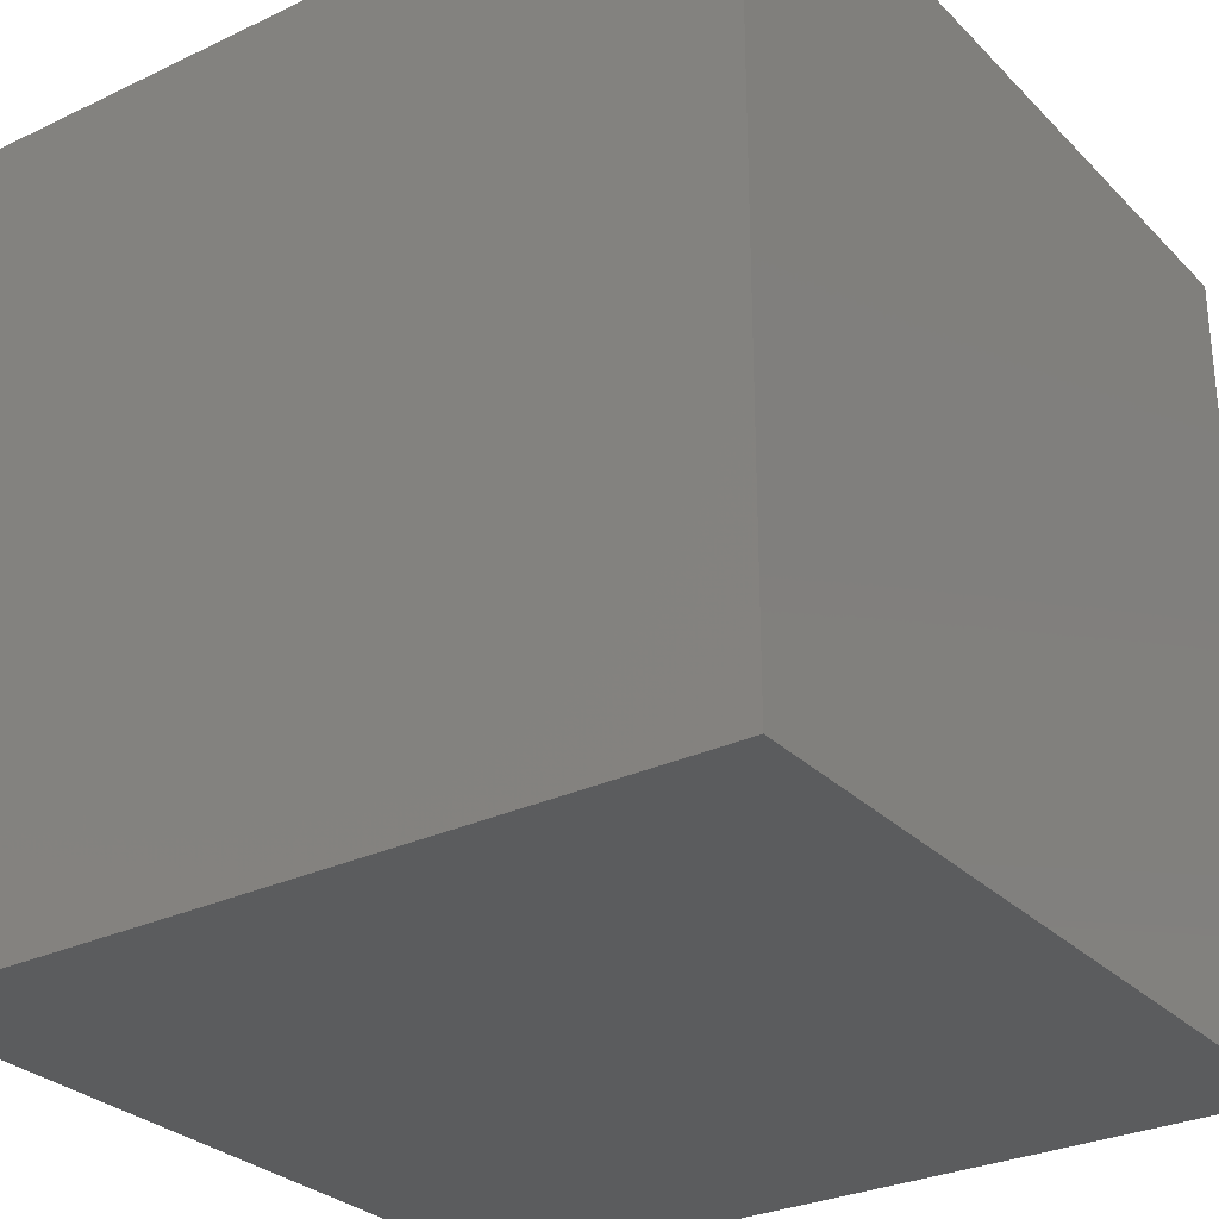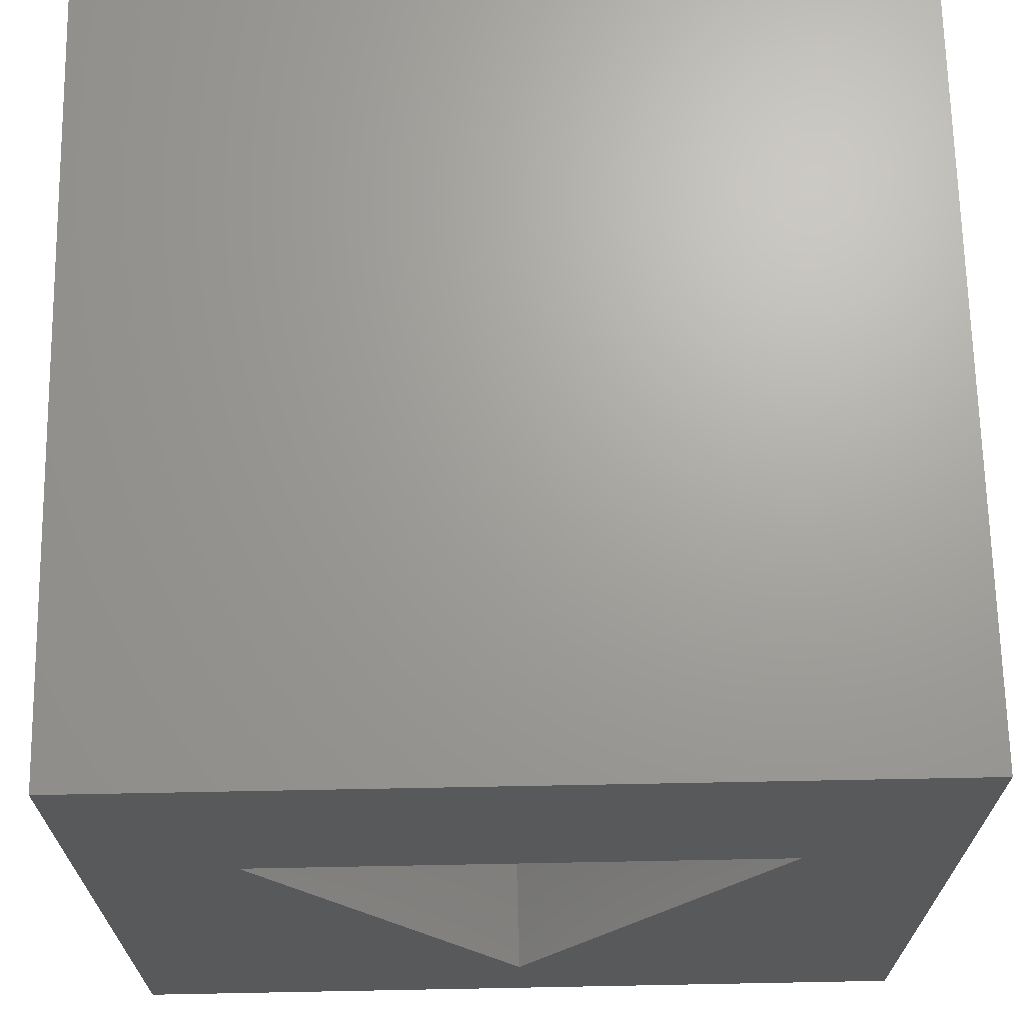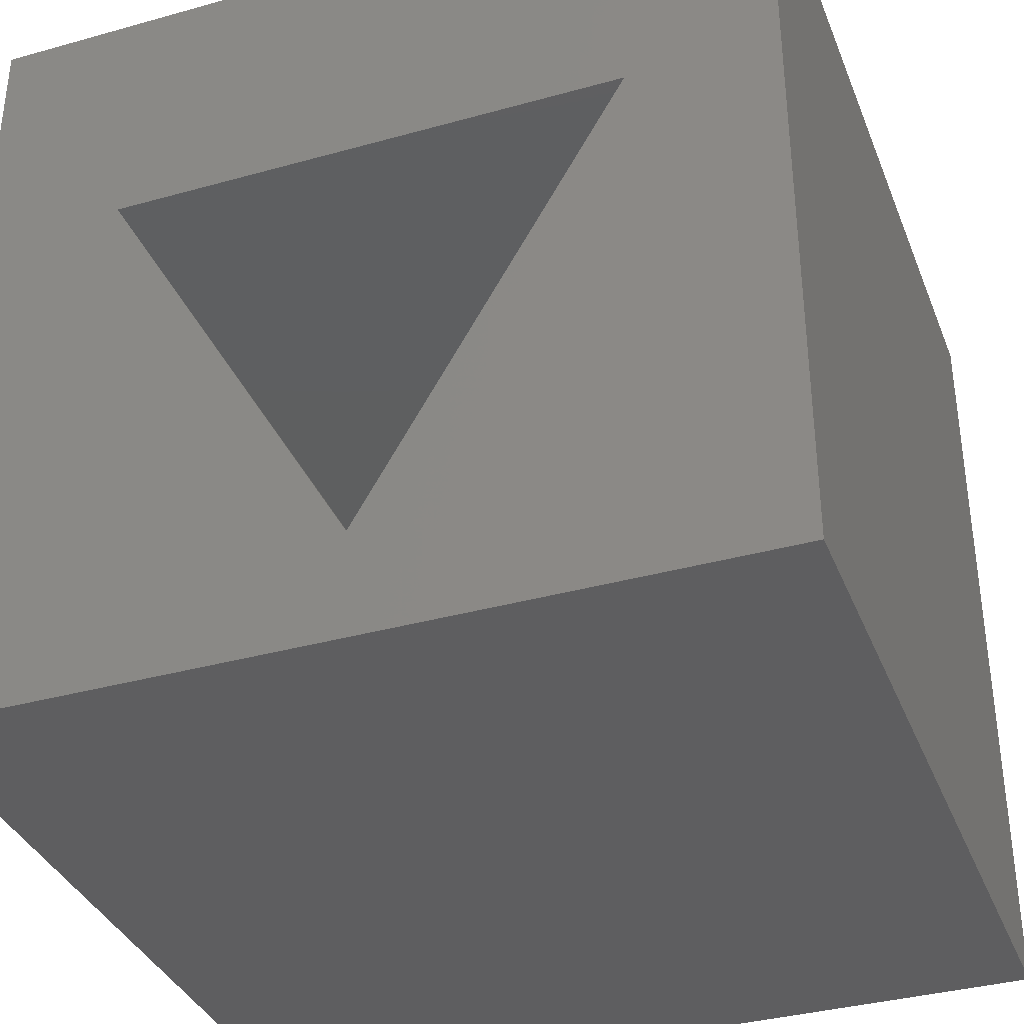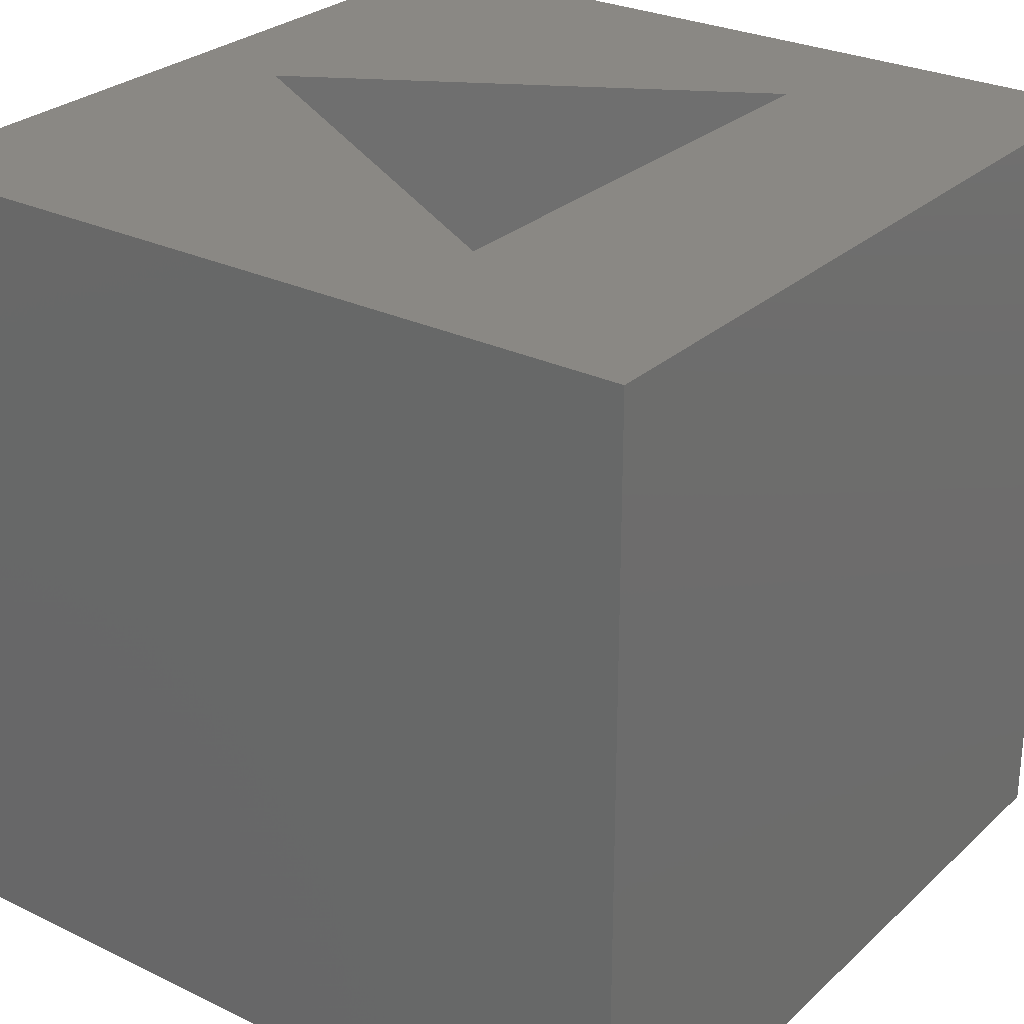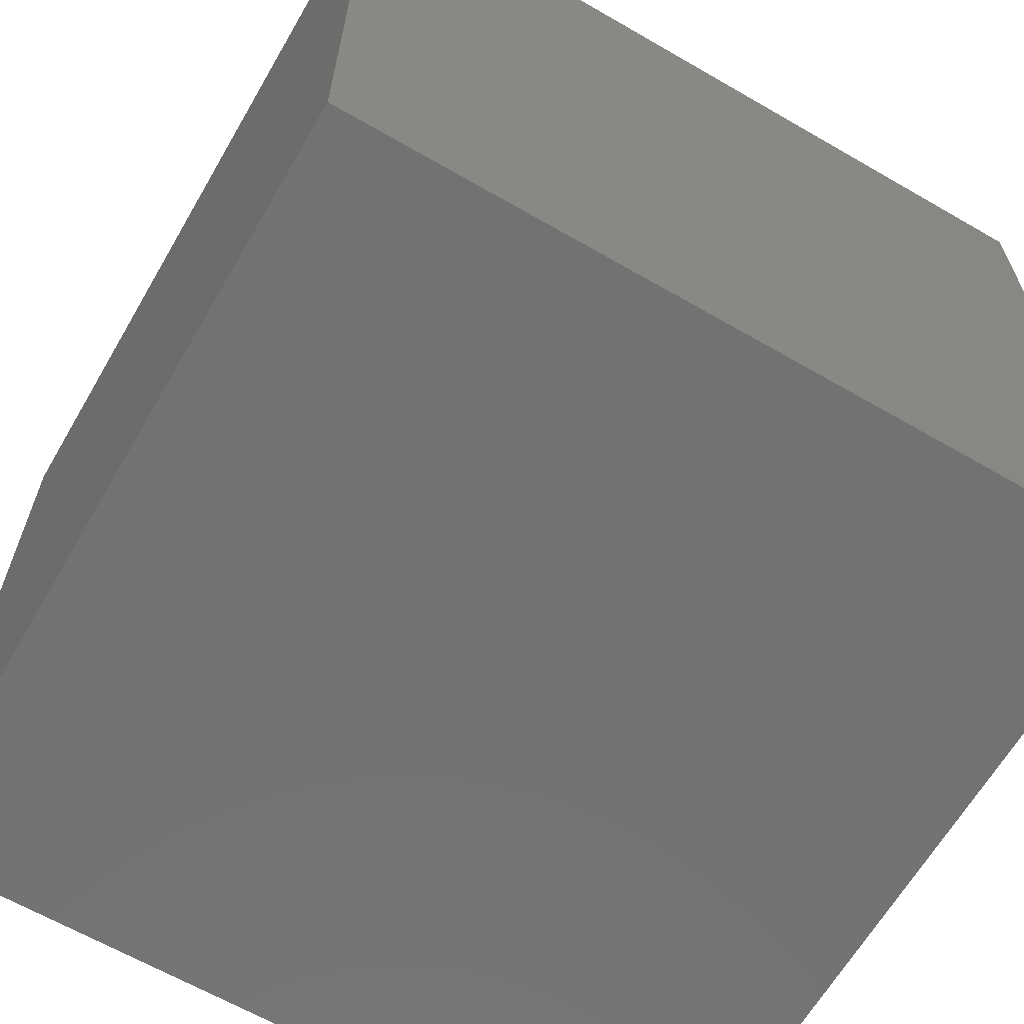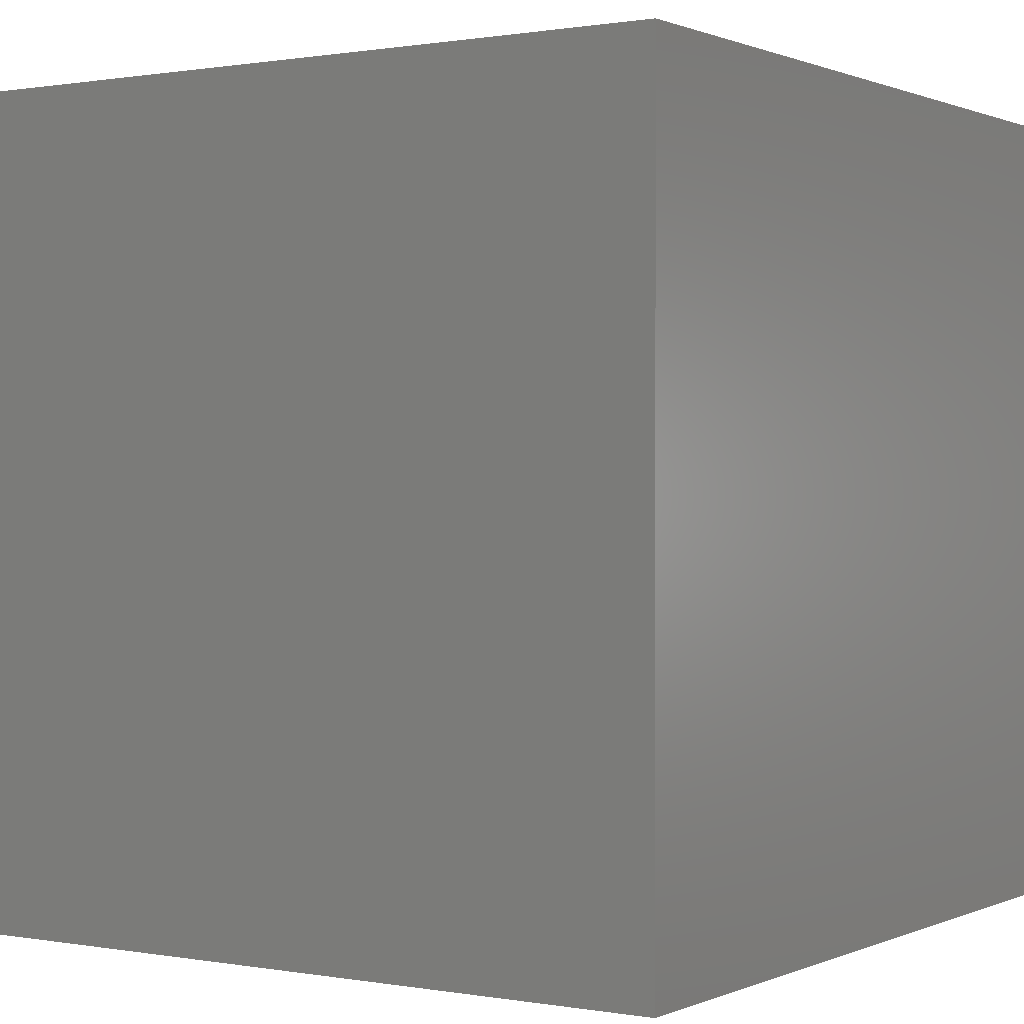
<metadata>
{"format":"stl","ext":"stl","renderer":"f3d","projection":"perspective","resolution":1024,"background":"white","views":[{"elev":-29.1,"azim":125.1,"up":"+Y"},{"elev":68.2,"azim":-1.1,"up":"+Y"},{"elev":-36.1,"azim":20.1,"up":"+Y"},{"elev":27.6,"azim":126.4,"up":"+Z"},{"elev":-64.5,"azim":-120.2,"up":"+Y"},{"elev":0.6,"azim":33.3,"up":"+Z"}]}
</metadata>
<code>
# stl→obj: 14 verts, 24 faces
v 15 0 15
v 15 15 0
v 15 15 15
v 15 0 0
v 12.26 10.25 15
v 2.737 10.25 15
v 0 15 15
v 7.5 2 15
v 0 0 15
v 7.5 2 1
v 12.26 10.25 1
v 2.737 10.25 1
v 0 0 0
v 0 15 0
f 1 2 3
f 2 1 4
f 3 5 1
f 3 6 5
f 6 3 7
f 8 1 5
f 8 9 1
f 6 9 8
f 9 6 7
f 10 11 12
f 13 7 14
f 7 13 9
f 2 7 3
f 7 2 14
f 13 1 9
f 1 13 4
f 12 5 6
f 5 12 11
f 8 12 6
f 12 8 10
f 10 5 11
f 5 10 8
f 13 2 4
f 2 13 14

</code>
